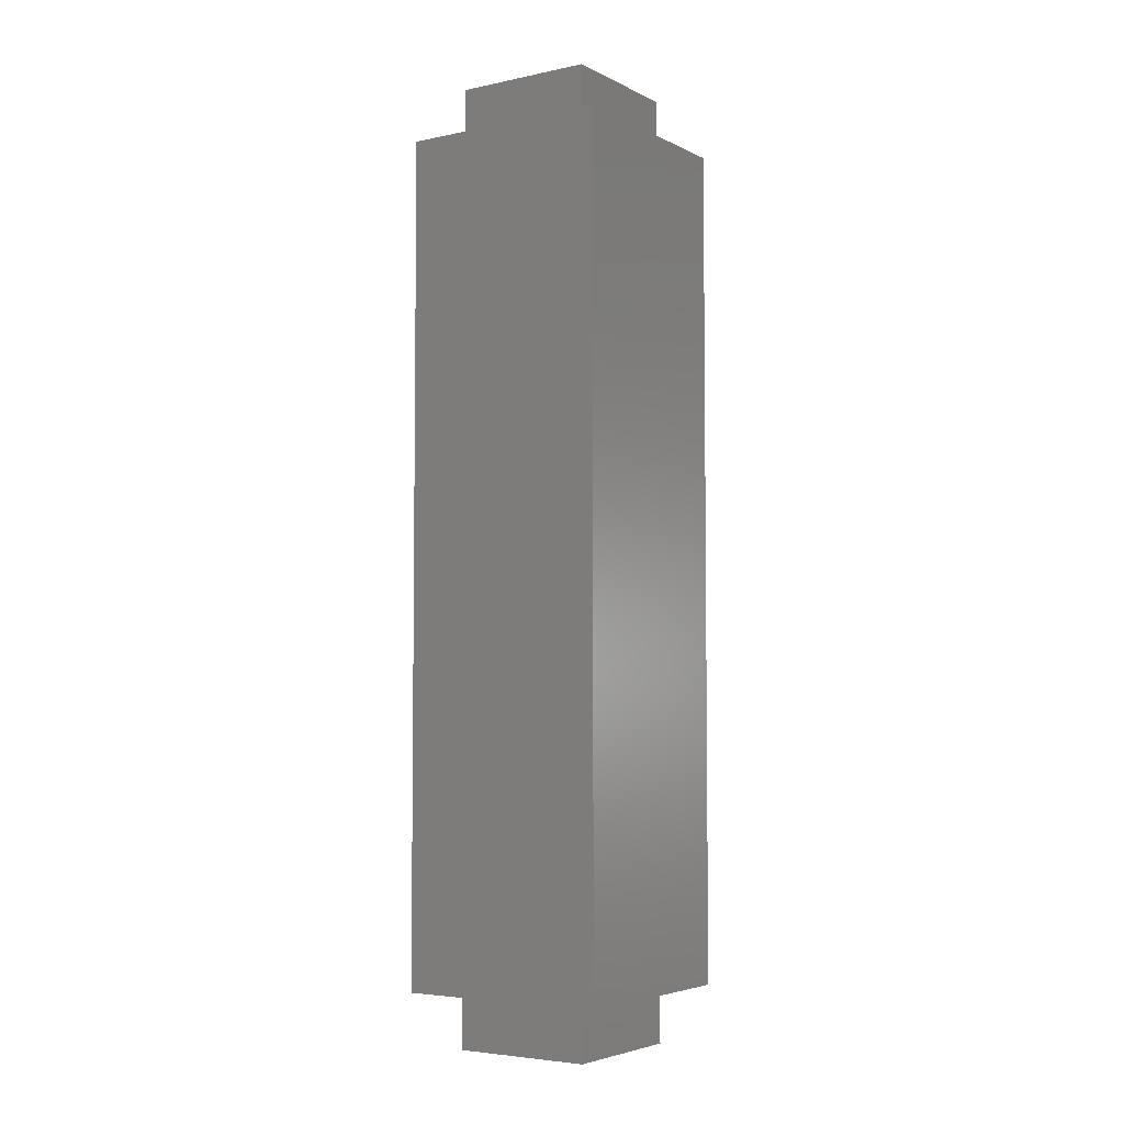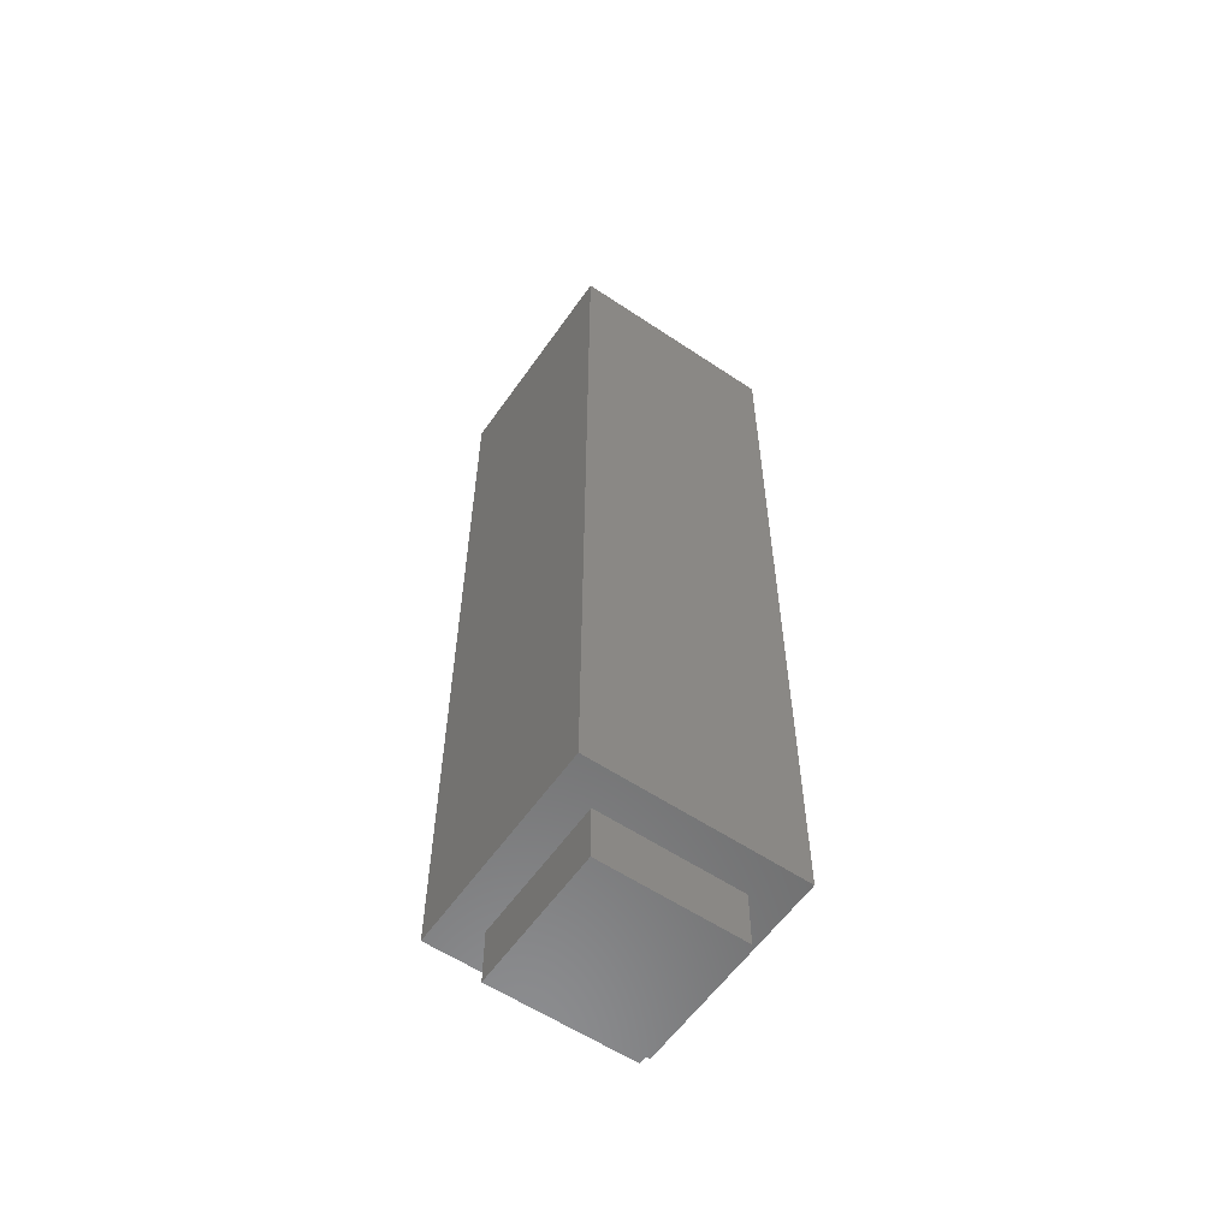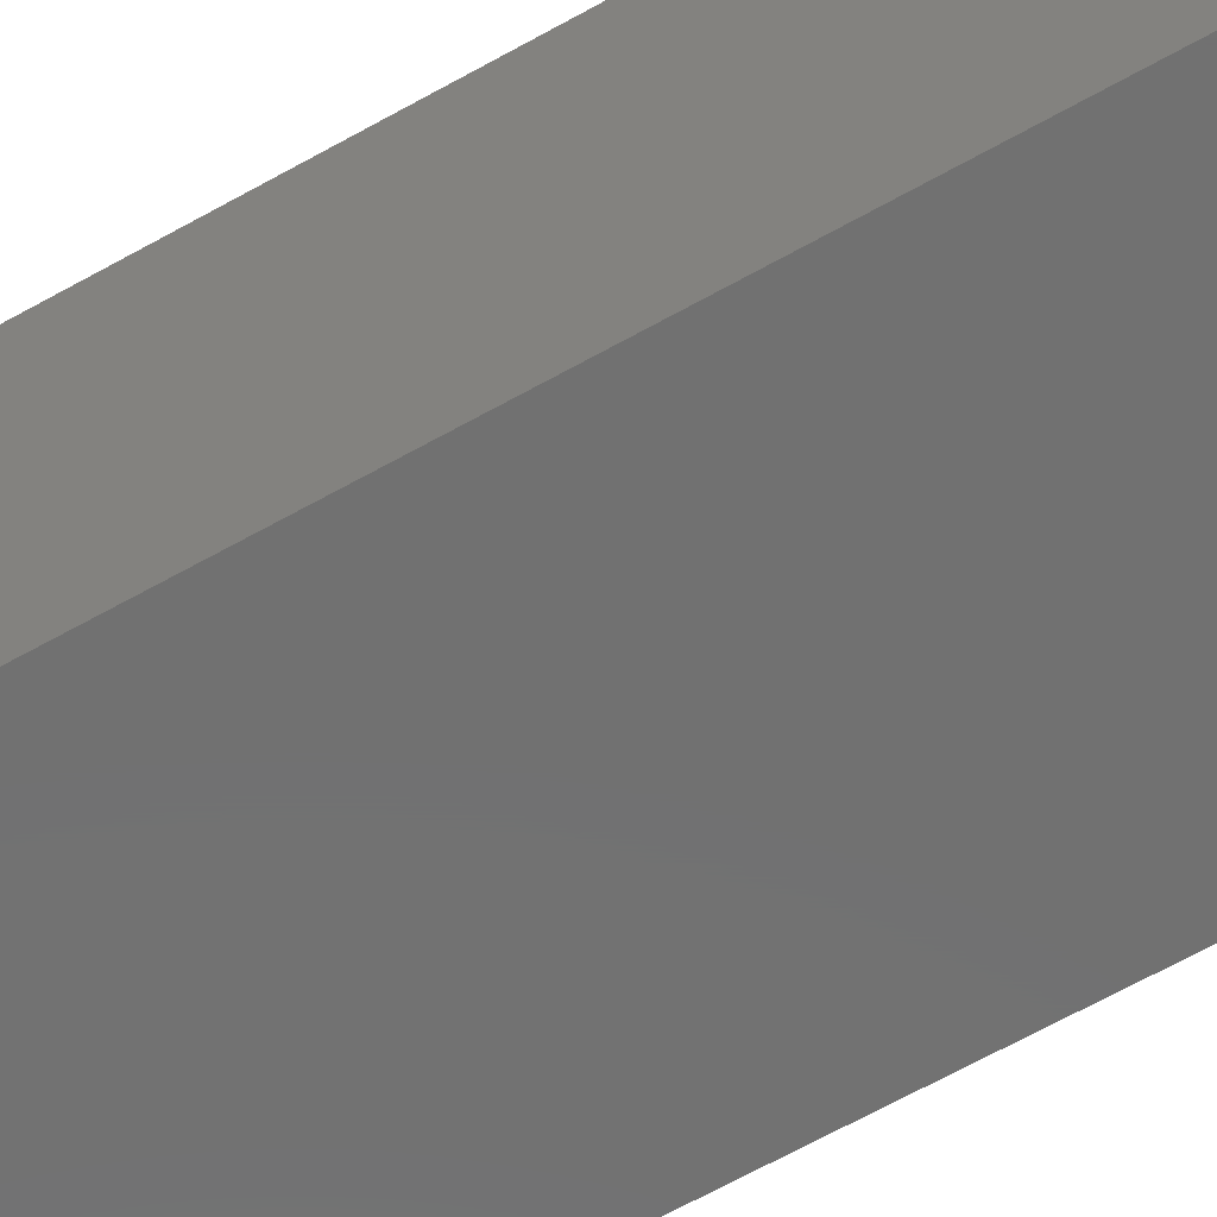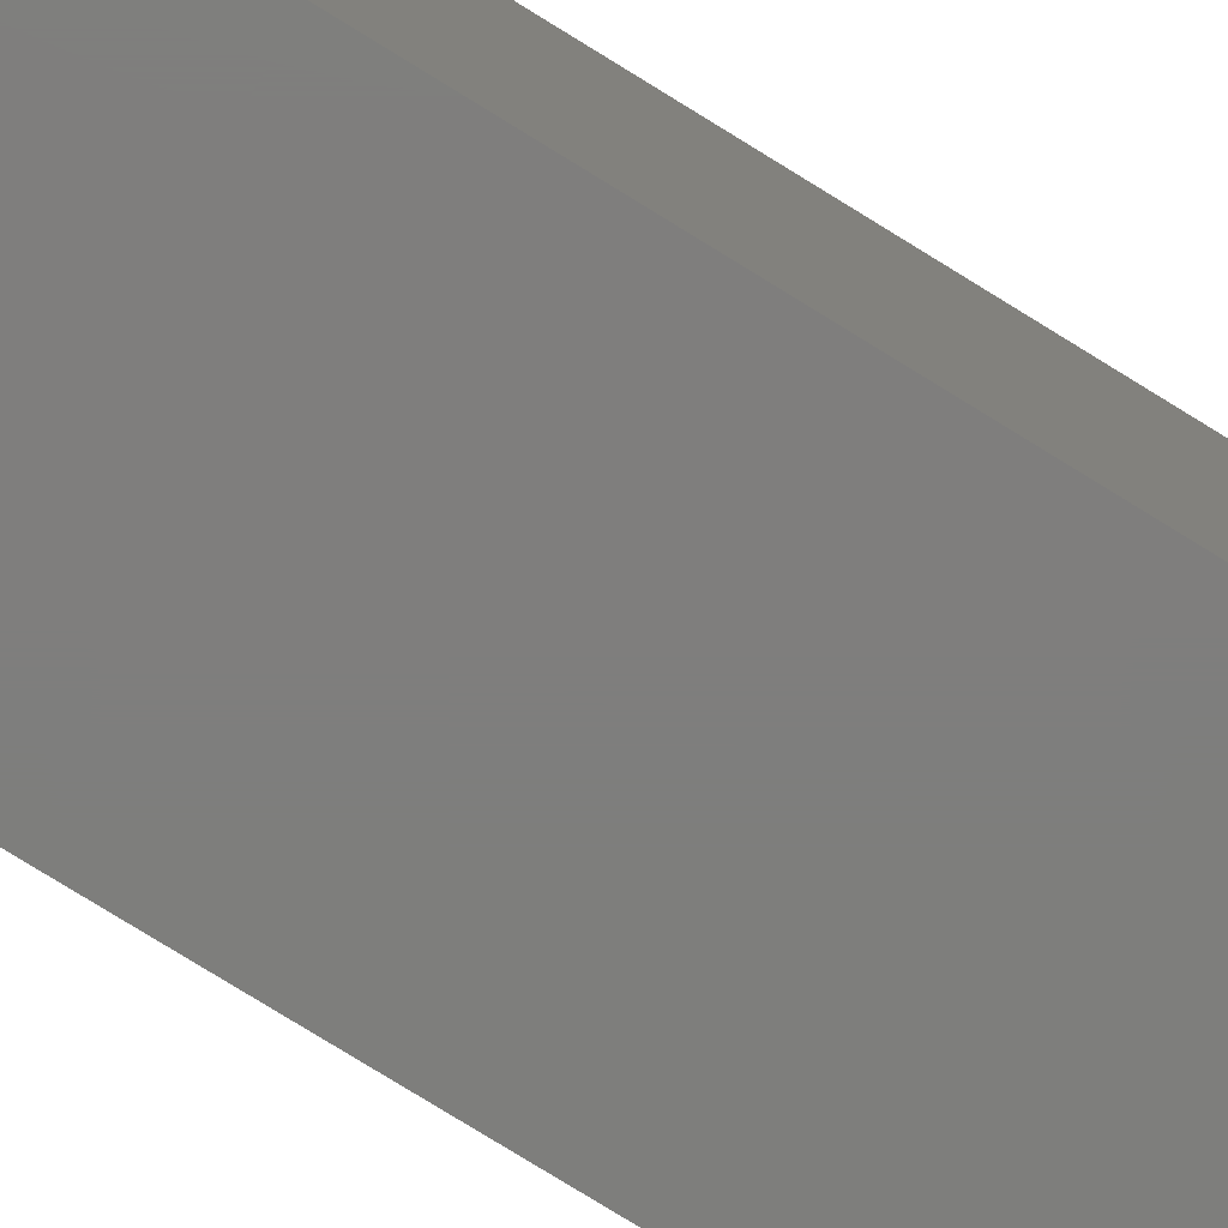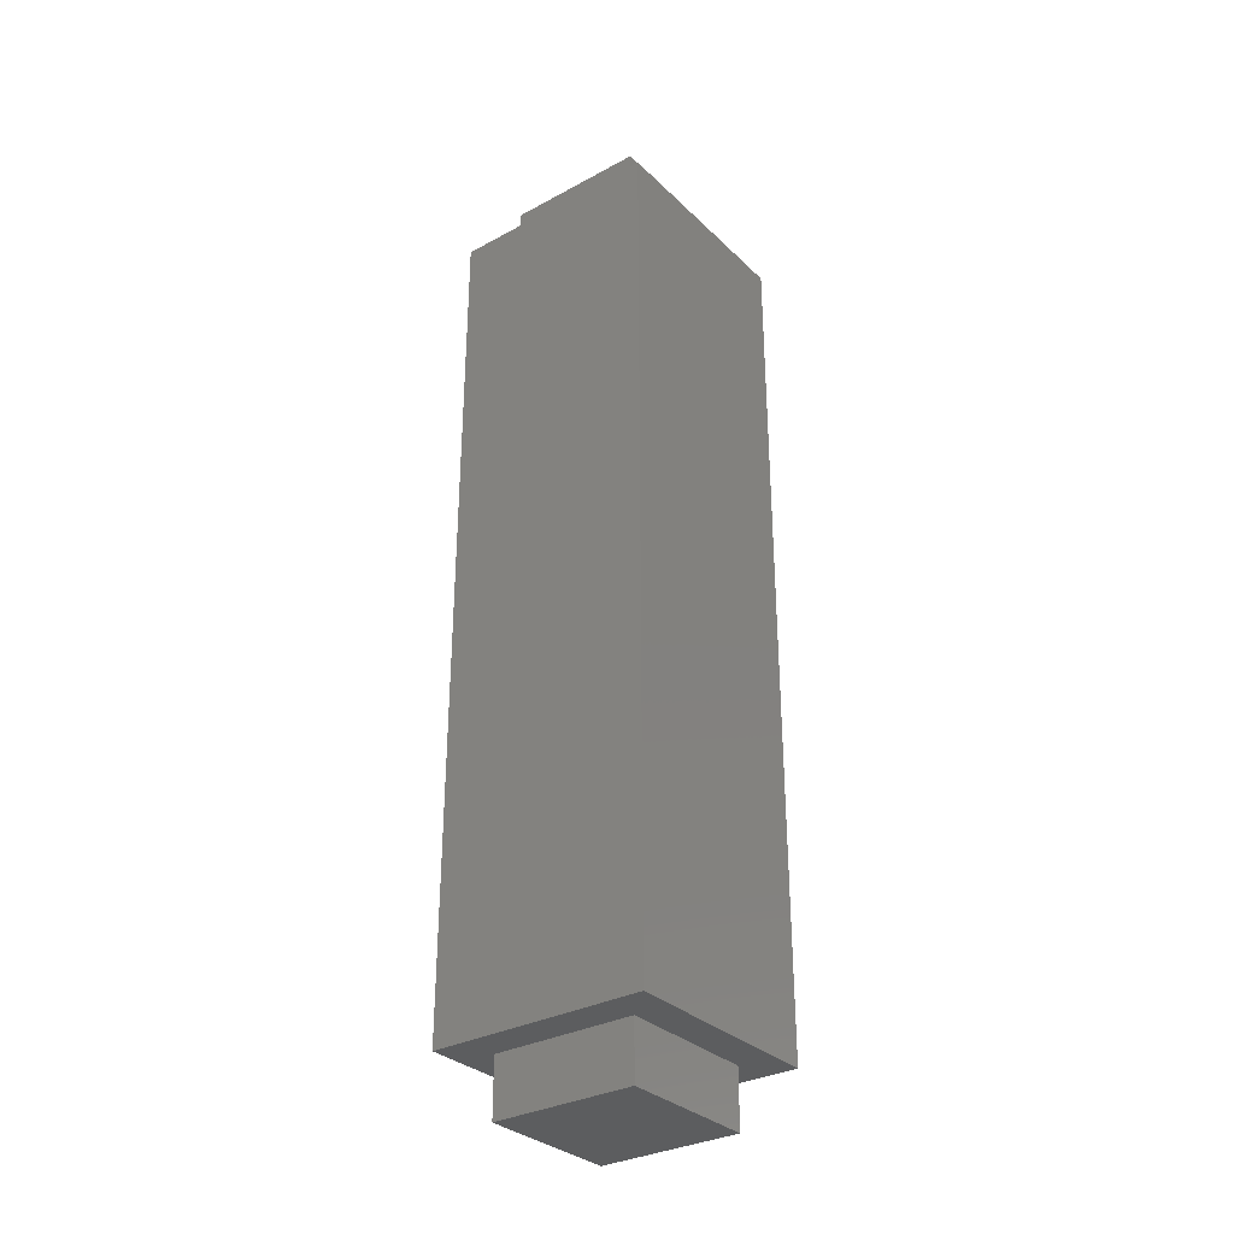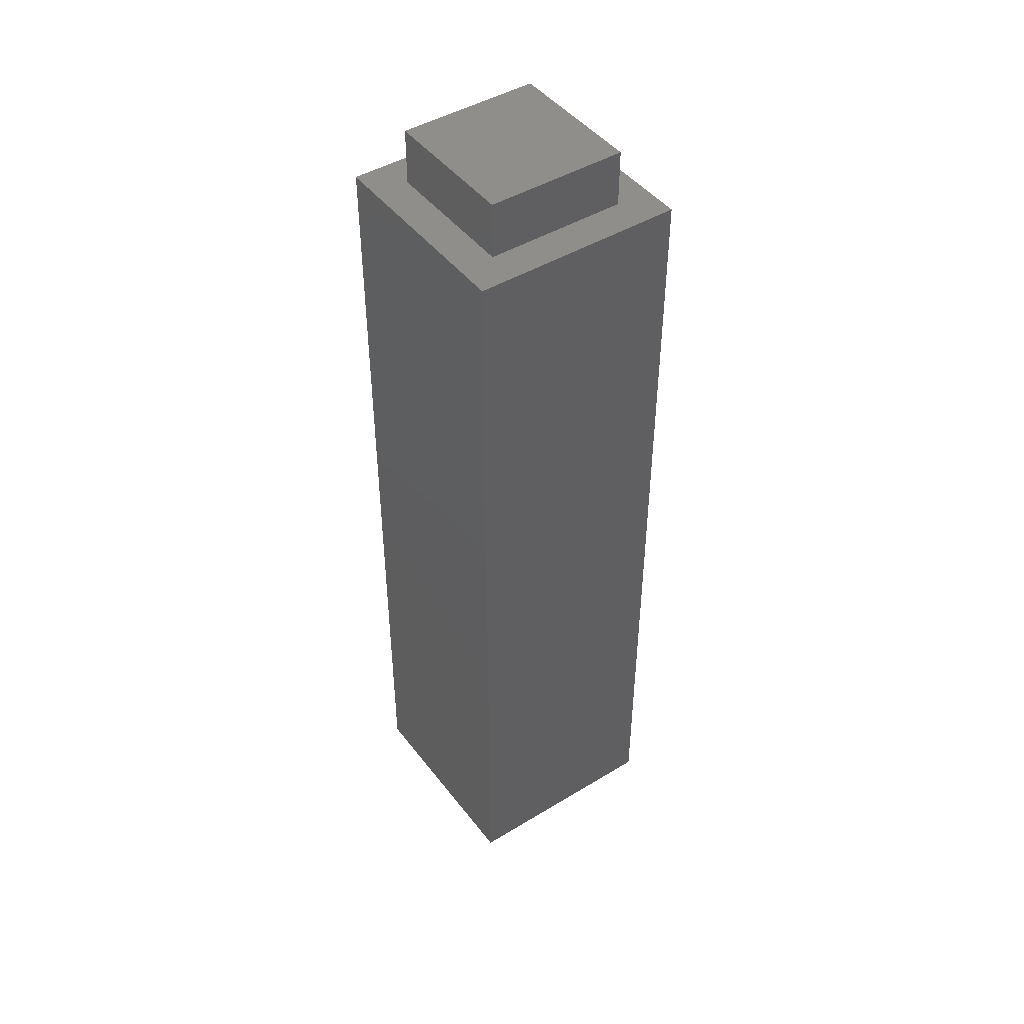
<metadata>
{"format":"stl","ext":"stl","renderer":"f3d","projection":"perspective","resolution":1024,"background":"white","views":[{"elev":-4.6,"azim":-146.1,"up":"+Y"},{"elev":-58.3,"azim":-124.7,"up":"+Y"},{"elev":-62.9,"azim":120.0,"up":"+Z"},{"elev":-78.0,"azim":58.3,"up":"+Z"},{"elev":-31.9,"azim":37.3,"up":"+Y"},{"elev":45.3,"azim":-35.0,"up":"+Y"}]}
</metadata>
<code>
# stl→obj: 24 verts, 44 faces
v 435.9 102.4 476.3
v 423.4 102.4 488.8
v 435.9 102.4 426.3
v 423.4 102.4 413.8
v 485.9 102.4 426.3
v 498.4 102.4 413.8
v 485.9 102.4 476.3
v 498.4 102.4 488.8
v 423.4 402.4 413.8
v 423.4 402.4 488.8
v 498.4 402.4 413.8
v 498.4 402.4 488.8
v 435.9 402.4 476.3
v 435.9 402.4 426.3
v 485.9 402.4 426.3
v 485.9 402.4 476.3
v 435.9 82.4 426.3
v 435.9 82.4 476.3
v 485.9 82.4 426.3
v 485.9 82.4 476.3
v 435.9 422.4 476.3
v 435.9 422.4 426.3
v 485.9 422.4 476.3
v 485.9 422.4 426.3
f 1 2 3
f 3 2 4
f 3 4 5
f 5 4 6
f 5 6 7
f 7 6 8
f 7 8 1
f 1 8 2
f 4 2 9
f 9 2 10
f 6 4 11
f 11 4 9
f 8 6 12
f 12 6 11
f 2 8 10
f 10 8 12
f 13 10 12
f 10 13 9
f 9 13 14
f 9 14 11
f 11 14 15
f 11 15 12
f 12 15 16
f 12 16 13
f 17 18 3
f 3 18 1
f 19 17 5
f 5 17 3
f 20 19 7
f 7 19 5
f 18 20 1
f 1 20 7
f 19 20 17
f 17 20 18
f 21 22 13
f 13 22 14
f 23 21 16
f 16 21 13
f 24 23 15
f 15 23 16
f 22 24 14
f 14 24 15
f 23 24 21
f 21 24 22

</code>
